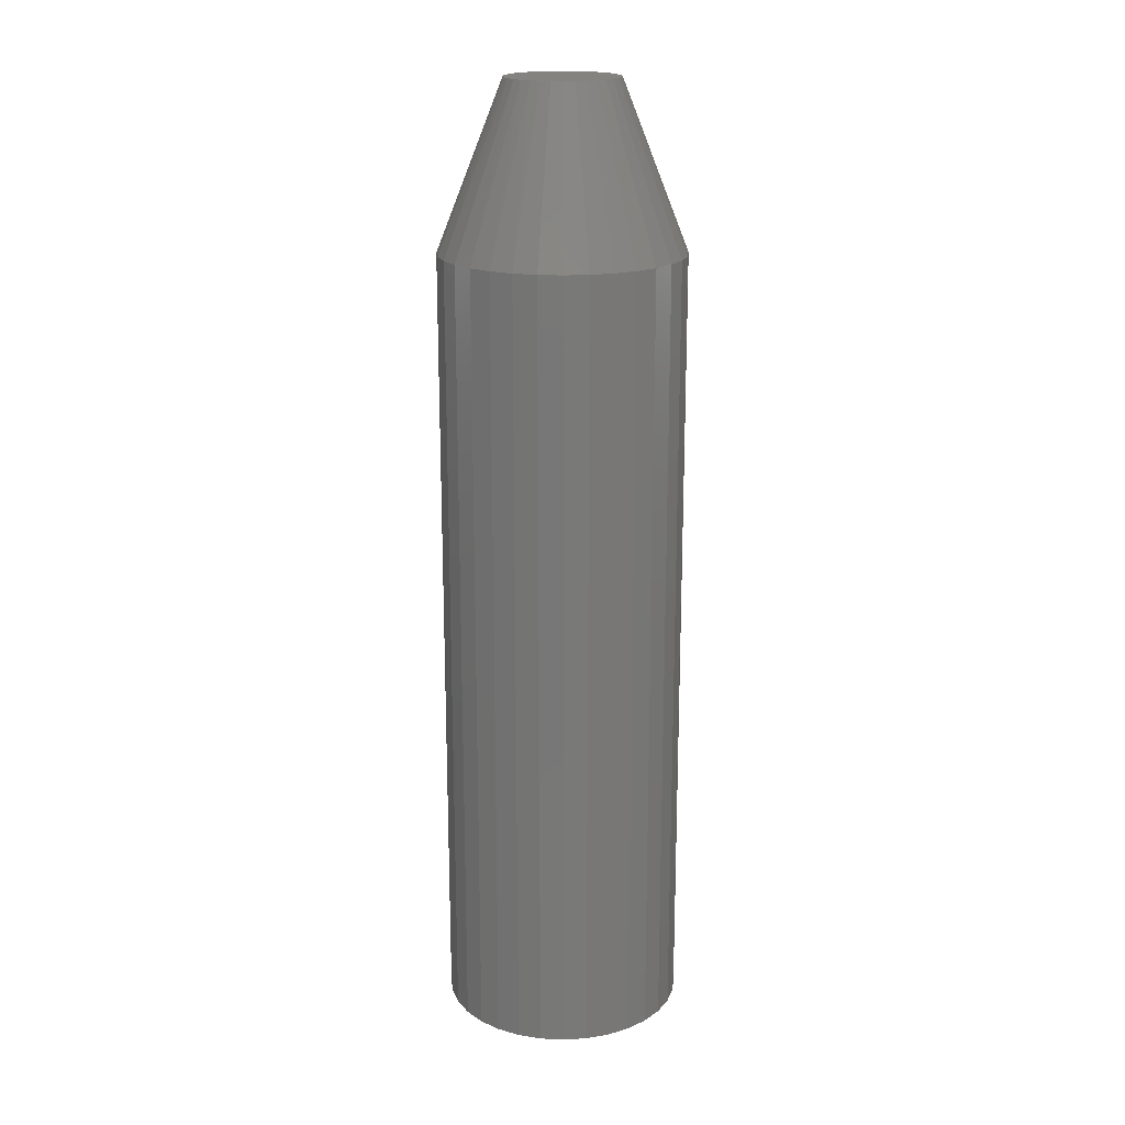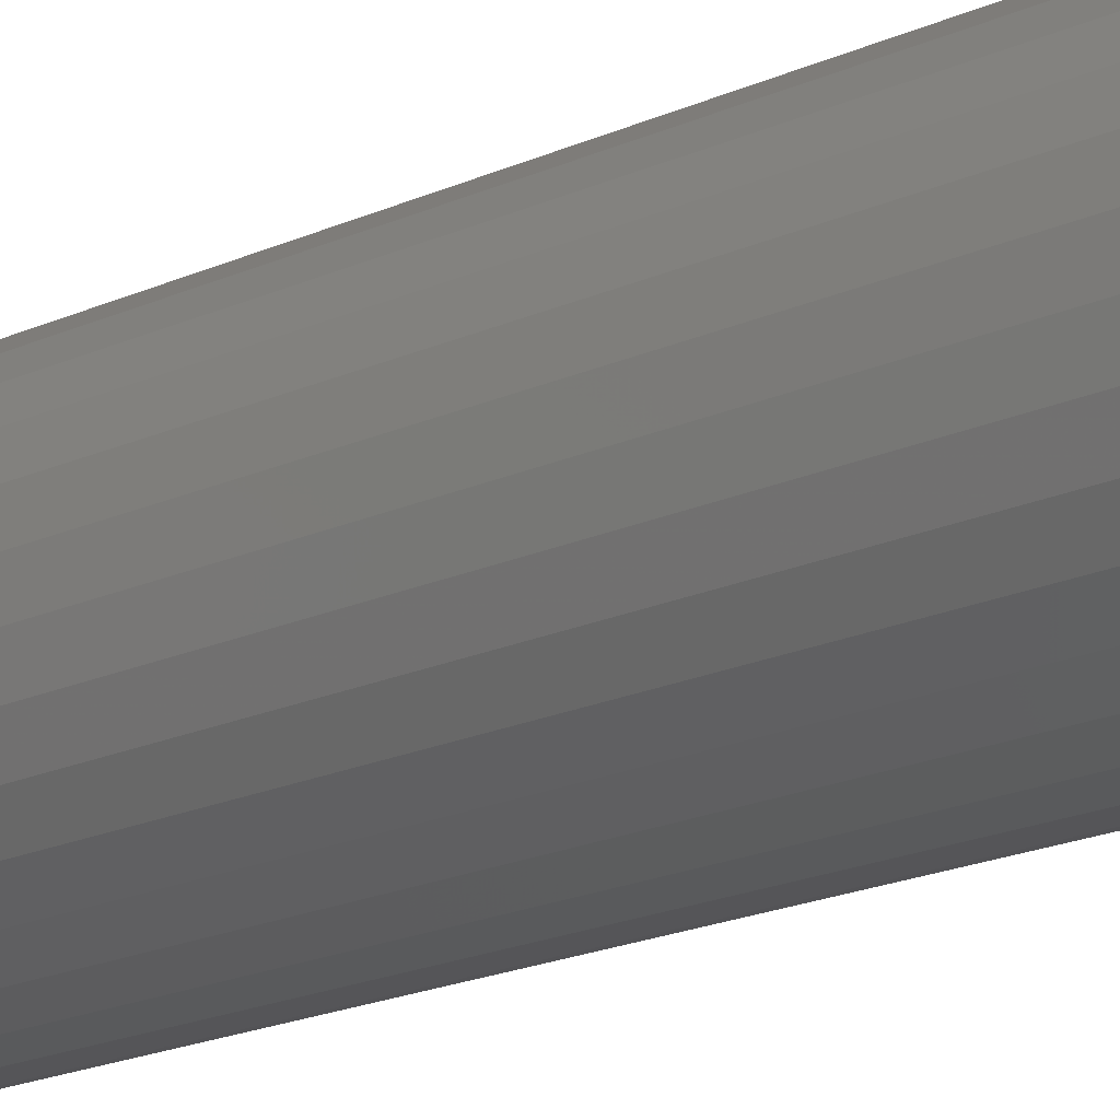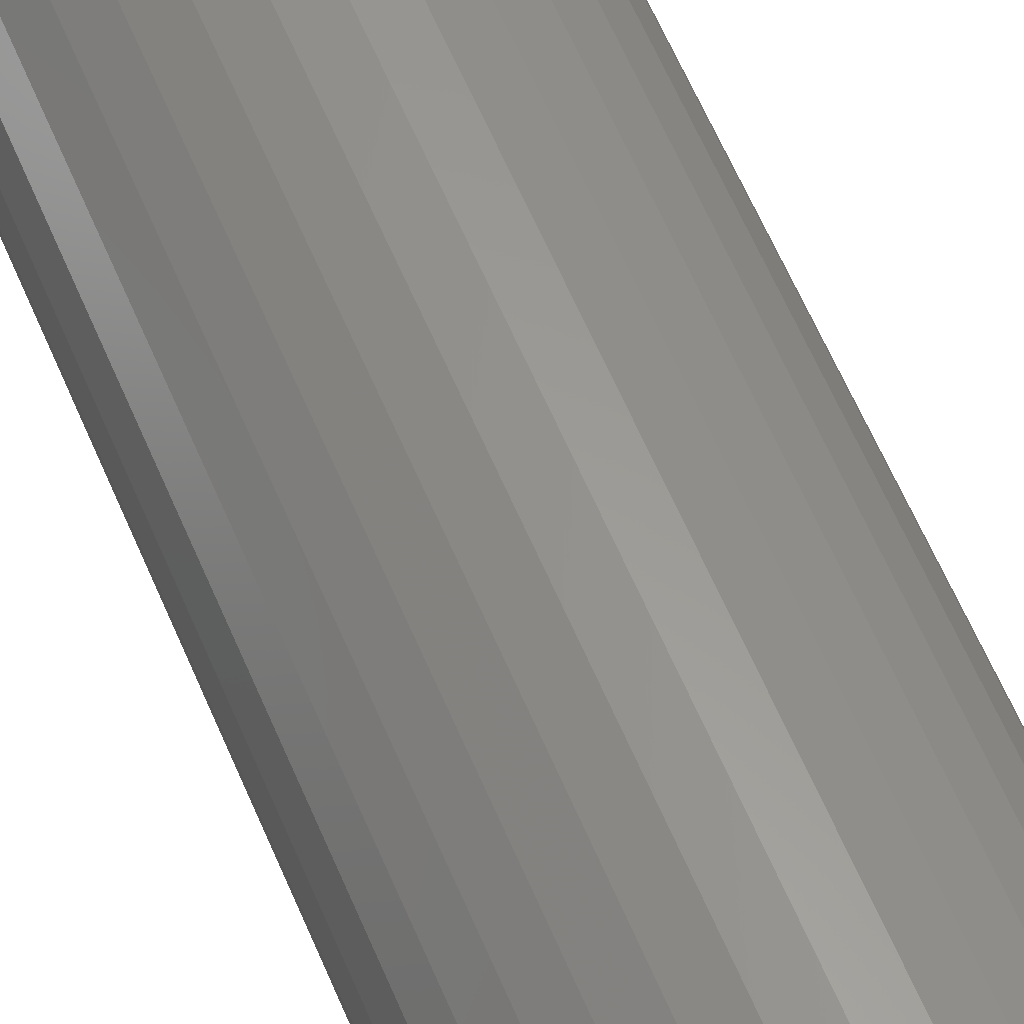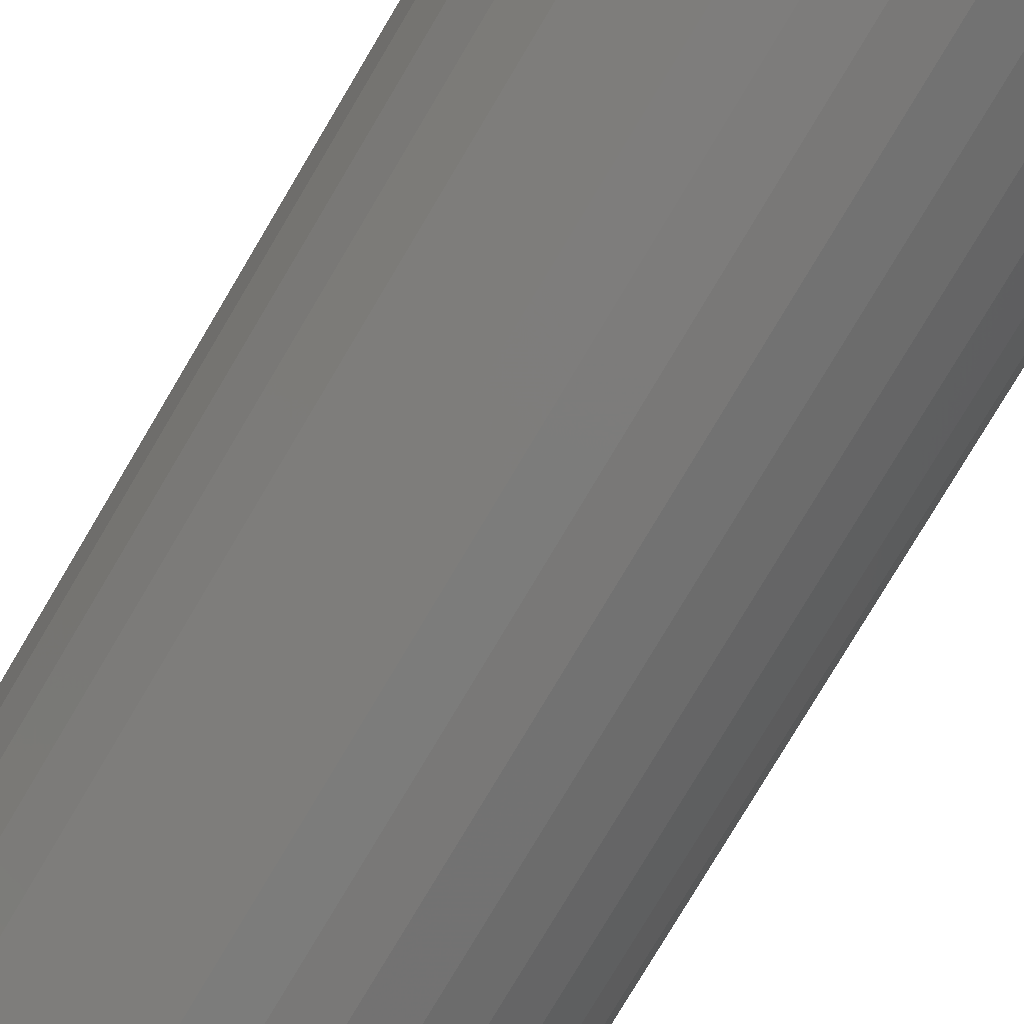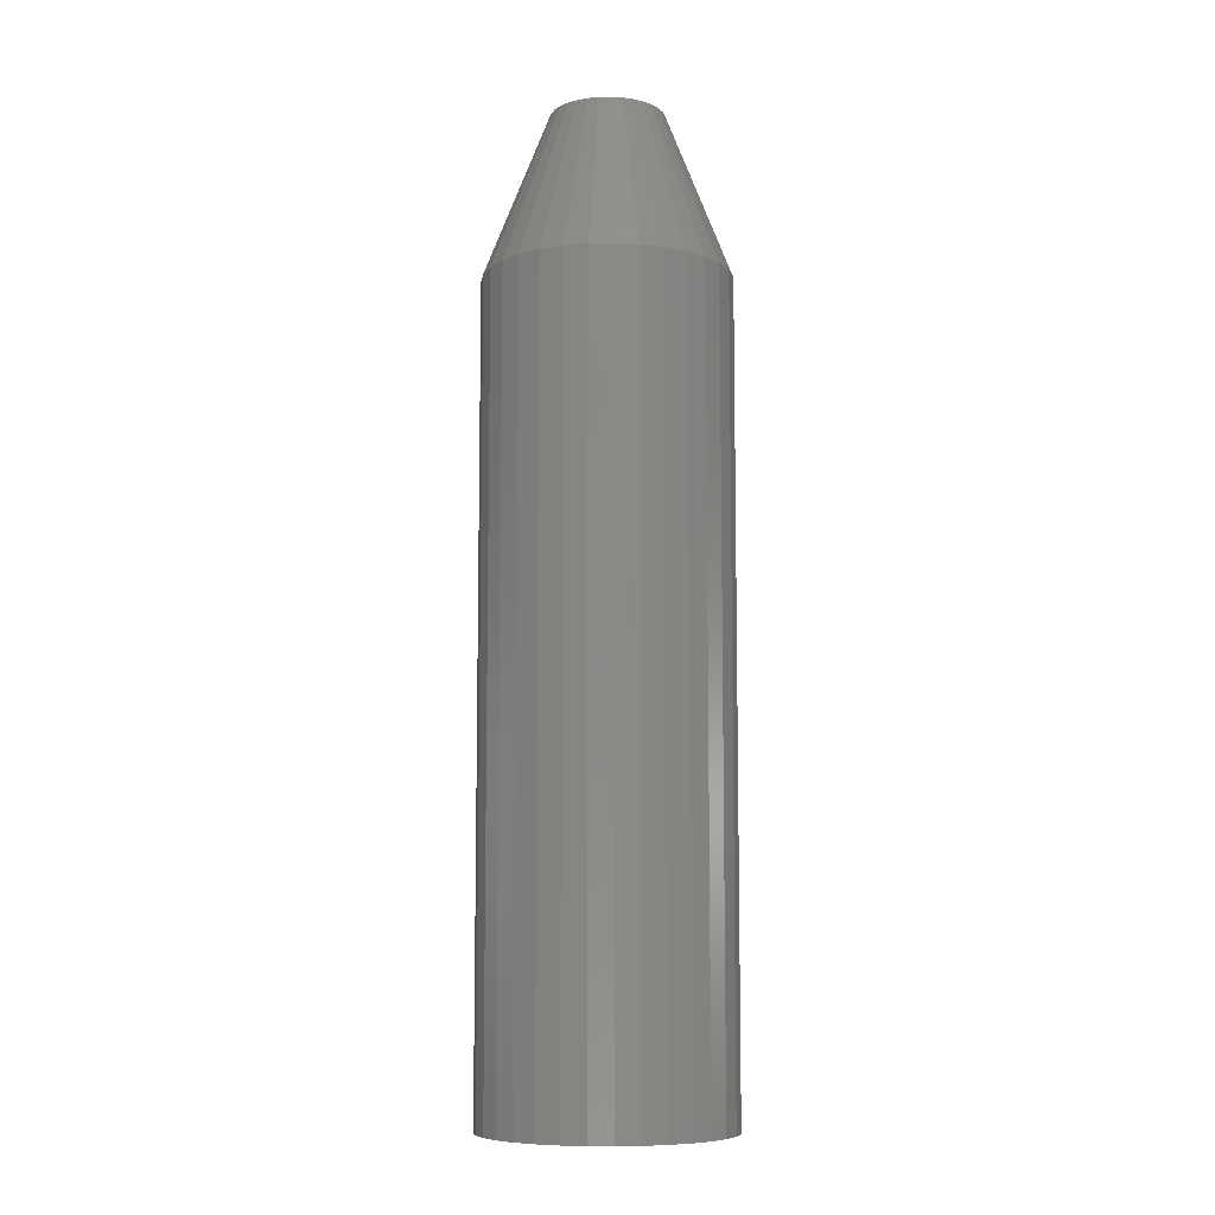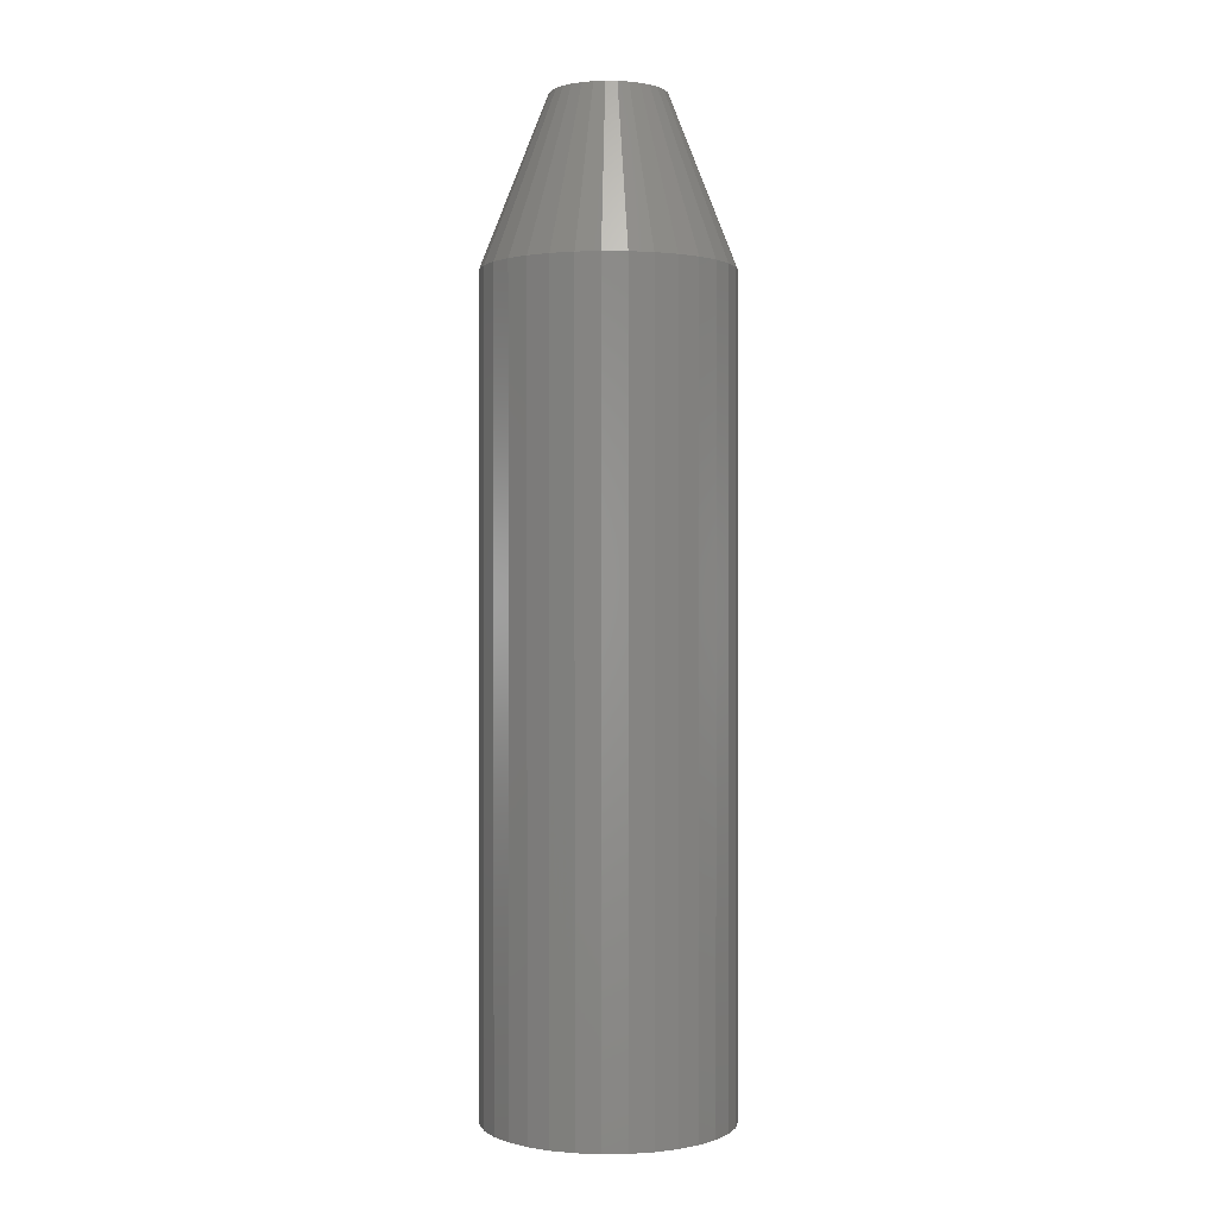
<metadata>
{"format":"stl","ext":"stl","renderer":"f3d","projection":"perspective","resolution":1024,"background":"white","views":[{"elev":18.8,"azim":100.8,"up":"+Z"},{"elev":-18.7,"azim":131.5,"up":"+Y"},{"elev":61.5,"azim":157.1,"up":"+Y"},{"elev":-73.7,"azim":149.8,"up":"+Y"},{"elev":-8.5,"azim":165.8,"up":"+Z"},{"elev":0.4,"azim":-177.0,"up":"+Z"}]}
</metadata>
<code>
# stl→obj: 97 verts, 190 faces
v -0.01518 0.08622 0.75
v 0.01912 0.08622 0.75
v 0.001974 0.08791 0.75
v -0.03167 0.08122 0.75
v 0.03562 0.08122 0.75
v -0.04687 0.0731 0.75
v 0.05081 0.0731 0.75
v -0.06019 0.06216 0.75
v 0.06414 0.06216 0.75
v 0.06694 -0.05923 0.75
v -0.051 -0.07015 0.75
v 0.05495 -0.07015 0.75
v -0.03721 -0.07869 0.75
v 0.04116 -0.07869 0.75
v -0.02208 -0.08456 0.75
v 0.02603 -0.08456 0.75
v -0.006138 -0.08754 0.75
v 0.01009 -0.08754 0.75
v 0.07507 0.04884 0.75
v -0.07112 0.04884 0.75
v 0.08319 0.03364 0.75
v -0.07925 0.03364 0.75
v 0.0882 0.01715 0.75
v -0.08425 0.01715 0.75
v 0.08988 -1.981e-17 0.75
v -0.08594 2.929e-07 0.75
v 0.08839 -0.01615 0.75
v -0.08444 -0.01615 0.75
v 0.08395 -0.03176 0.75
v -0.08 -0.03176 0.75
v 0.07672 -0.04628 0.75
v -0.07277 -0.04628 0.75
v -0.06299 -0.05923 0.75
v 0.1914 0 -0.75
v 0.1914 -4.641e-17 0.4922
v 0.1878 -0.03696 -0.75
v 0.1878 -0.03696 0.4922
v 0.177 -0.07251 -0.75
v 0.177 -0.07251 0.4922
v 0.1595 -0.1053 -0.75
v 0.1595 -0.1053 0.4922
v 0.136 -0.134 -0.75
v 0.136 -0.134 0.4922
v 0.1072 -0.1575 -0.75
v 0.1072 -0.1575 0.4922
v 0.07448 -0.1751 -0.75
v 0.07448 -0.1751 0.4922
v 0.03894 -0.1858 -0.75
v 0.03894 -0.1858 0.4922
v 0.001974 -0.1895 -0.75
v 0.001974 -0.1895 0.4922
v -0.03499 -0.1858 -0.75
v -0.03499 -0.1858 0.4922
v -0.07053 -0.1751 -0.75
v -0.07053 -0.1751 0.4922
v -0.1033 -0.1575 -0.75
v -0.1033 -0.1575 0.4922
v -0.132 -0.134 -0.75
v -0.132 -0.134 0.4922
v -0.1556 -0.1053 -0.75
v -0.1556 -0.1053 0.4922
v -0.1731 -0.07251 -0.75
v -0.1731 -0.07251 0.4922
v -0.1839 -0.03696 -0.75
v -0.1839 -0.03696 0.4922
v -0.1875 2.32e-17 -0.75
v -0.1875 2.32e-17 0.4922
v -0.1839 0.03696 -0.75
v -0.1839 0.03696 0.4922
v -0.1731 0.07251 -0.75
v -0.1731 0.07251 0.4922
v -0.1556 0.1053 -0.75
v -0.1556 0.1053 0.4922
v -0.132 0.134 -0.75
v -0.132 0.134 0.4922
v -0.1033 0.1575 -0.75
v -0.1033 0.1575 0.4922
v -0.07053 0.1751 -0.75
v -0.07053 0.1751 0.4922
v -0.03499 0.1858 -0.75
v -0.03499 0.1858 0.4922
v 0.001974 0.1895 -0.75
v 0.001974 0.1895 0.4922
v 0.03894 0.1858 -0.75
v 0.03894 0.1858 0.4922
v 0.07448 0.1751 -0.75
v 0.07448 0.1751 0.4922
v 0.1072 0.1575 -0.75
v 0.1072 0.1575 0.4922
v 0.136 0.134 -0.75
v 0.136 0.134 0.4922
v 0.1595 0.1053 -0.75
v 0.1595 0.1053 0.4922
v 0.177 0.07251 -0.75
v 0.177 0.07251 0.4922
v 0.1878 0.03696 -0.75
v 0.1878 0.03696 0.4922
f 1 2 3
f 2 1 4
f 2 4 5
f 5 4 6
f 5 6 7
f 7 6 8
f 7 8 9
f 10 11 12
f 12 11 13
f 12 13 14
f 14 13 15
f 14 15 16
f 16 15 17
f 16 17 18
f 9 8 19
f 19 8 20
f 19 20 21
f 21 20 22
f 21 22 23
f 23 22 24
f 23 24 25
f 25 24 26
f 25 26 27
f 27 26 28
f 27 28 29
f 29 28 30
f 29 30 31
f 31 30 32
f 31 32 10
f 10 32 33
f 10 33 11
f 34 35 36
f 36 35 37
f 36 37 38
f 38 37 39
f 38 39 40
f 40 39 41
f 40 41 42
f 42 41 43
f 42 43 44
f 44 43 45
f 44 45 46
f 46 45 47
f 46 47 48
f 48 47 49
f 48 49 50
f 50 49 51
f 50 51 52
f 52 51 53
f 52 53 54
f 54 53 55
f 54 55 56
f 56 55 57
f 56 57 58
f 58 57 59
f 58 59 60
f 60 59 61
f 60 61 62
f 62 61 63
f 62 63 64
f 64 63 65
f 64 65 66
f 66 65 67
f 66 67 68
f 68 67 69
f 68 69 70
f 70 69 71
f 70 71 72
f 72 71 73
f 72 73 74
f 74 73 75
f 74 75 76
f 76 75 77
f 76 77 78
f 78 77 79
f 78 79 80
f 80 79 81
f 80 81 82
f 82 81 83
f 82 83 84
f 84 83 85
f 84 85 86
f 86 85 87
f 86 87 88
f 88 87 89
f 88 89 90
f 90 89 91
f 90 91 92
f 92 91 93
f 92 93 94
f 94 93 95
f 94 95 96
f 96 95 97
f 96 97 34
f 34 97 35
f 83 2 85
f 85 2 5
f 85 5 87
f 87 5 7
f 87 7 89
f 89 7 9
f 89 9 91
f 91 9 19
f 91 19 93
f 93 19 21
f 93 21 95
f 95 21 23
f 95 23 97
f 97 23 25
f 97 25 35
f 2 83 3
f 3 83 81
f 3 81 1
f 1 81 79
f 1 79 4
f 4 79 77
f 4 77 6
f 6 77 75
f 6 75 8
f 8 75 73
f 8 73 20
f 20 73 71
f 20 71 22
f 22 71 69
f 22 69 24
f 24 69 67
f 24 67 26
f 63 61 32
f 61 59 33
f 32 61 33
f 59 57 11
f 33 59 11
f 57 55 13
f 11 57 13
f 55 53 15
f 13 55 15
f 53 51 17
f 15 53 17
f 16 18 49
f 18 51 49
f 17 51 18
f 14 16 47
f 16 49 47
f 12 14 45
f 14 47 45
f 10 12 43
f 12 45 43
f 31 10 41
f 10 43 41
f 31 41 39
f 31 39 29
f 29 39 37
f 29 37 27
f 27 37 35
f 27 35 25
f 32 30 63
f 63 30 28
f 63 28 65
f 65 28 26
f 65 26 67
f 82 84 80
f 78 80 84
f 86 78 84
f 48 52 46
f 50 52 48
f 52 54 46
f 46 54 56
f 46 56 44
f 44 56 58
f 44 58 42
f 42 58 60
f 42 60 40
f 40 60 62
f 40 62 38
f 38 62 64
f 38 64 36
f 36 64 66
f 36 66 34
f 34 66 68
f 34 68 96
f 96 68 70
f 96 70 94
f 94 70 72
f 94 72 92
f 92 72 74
f 92 74 90
f 90 74 76
f 90 76 88
f 88 76 78
f 88 78 86

</code>
